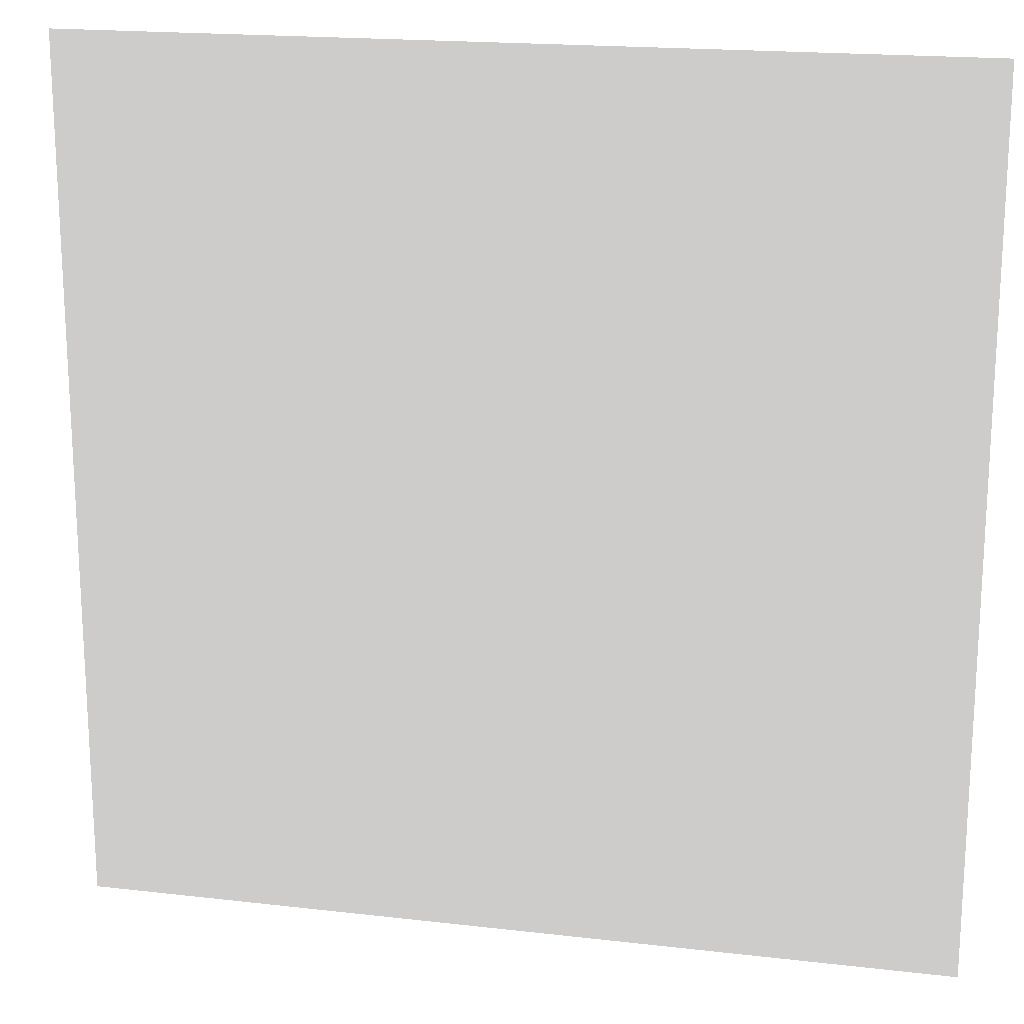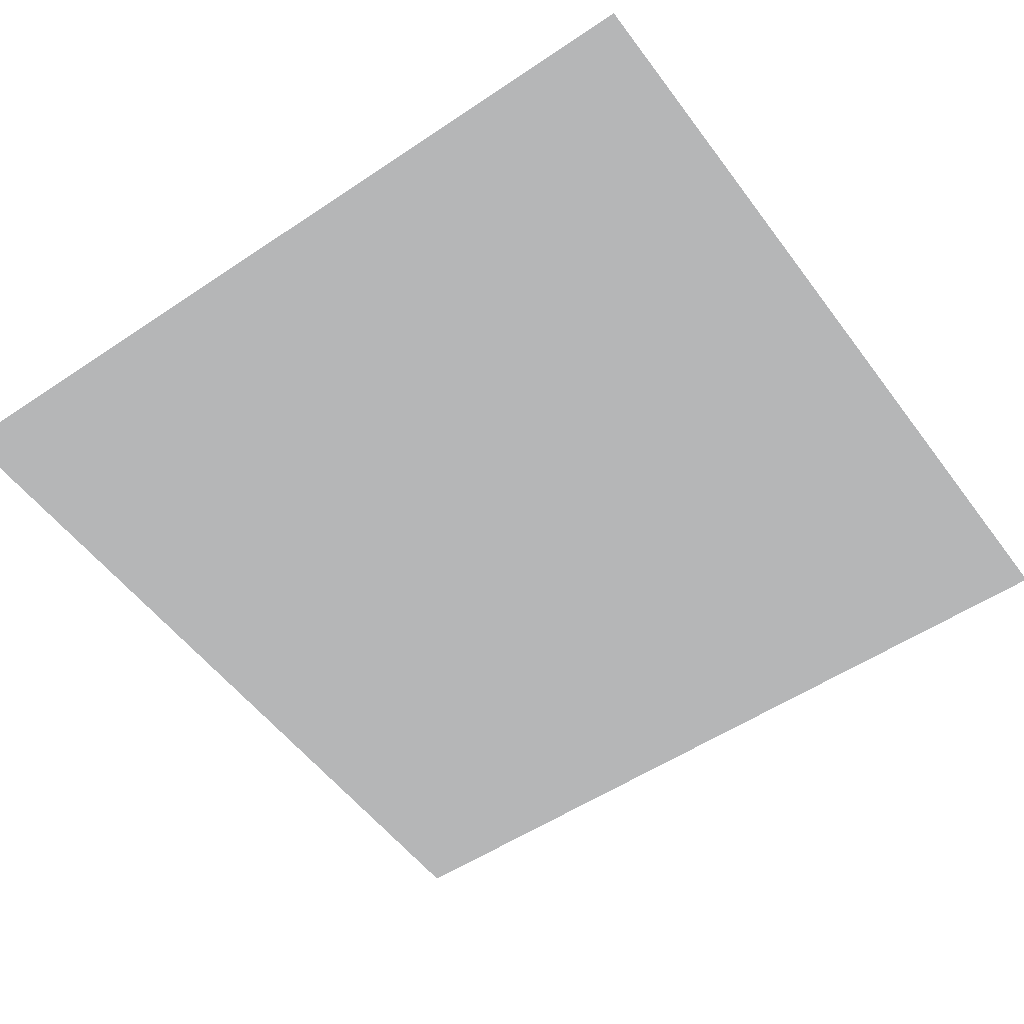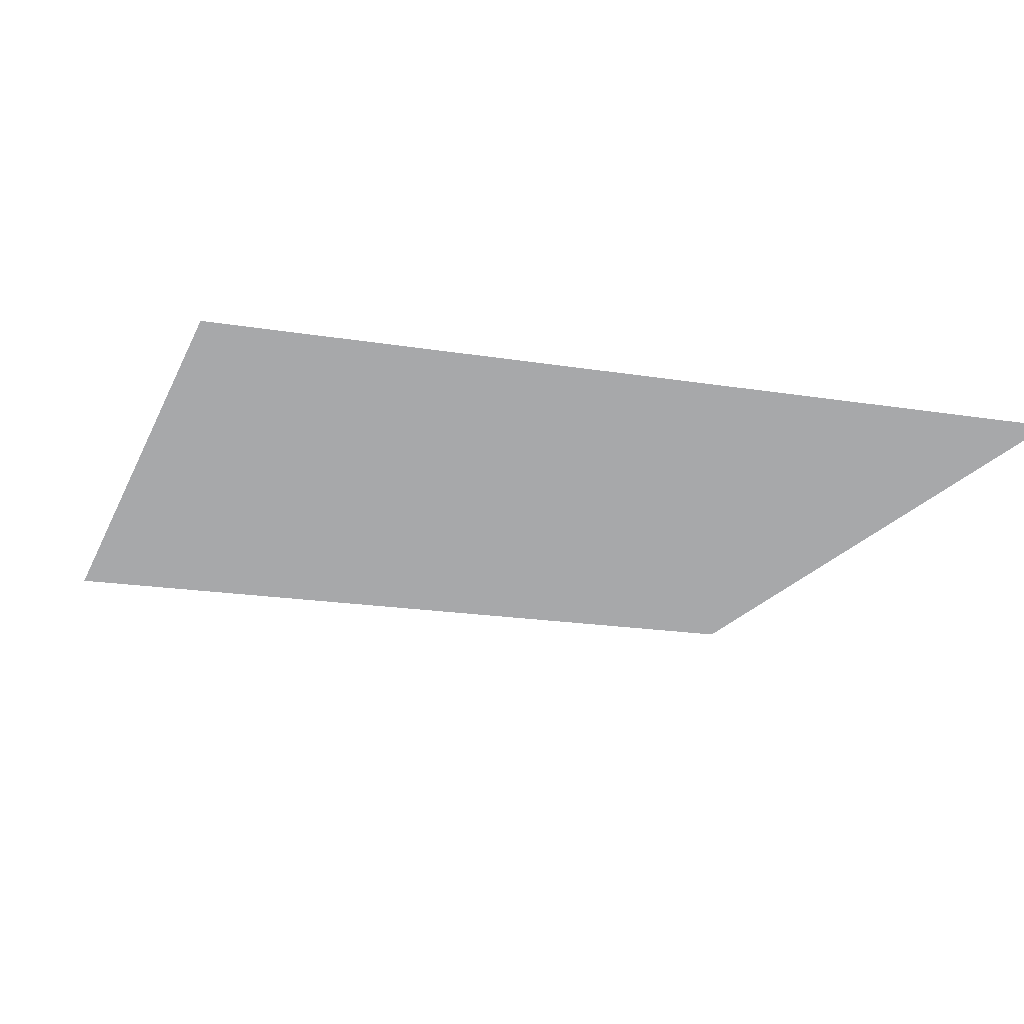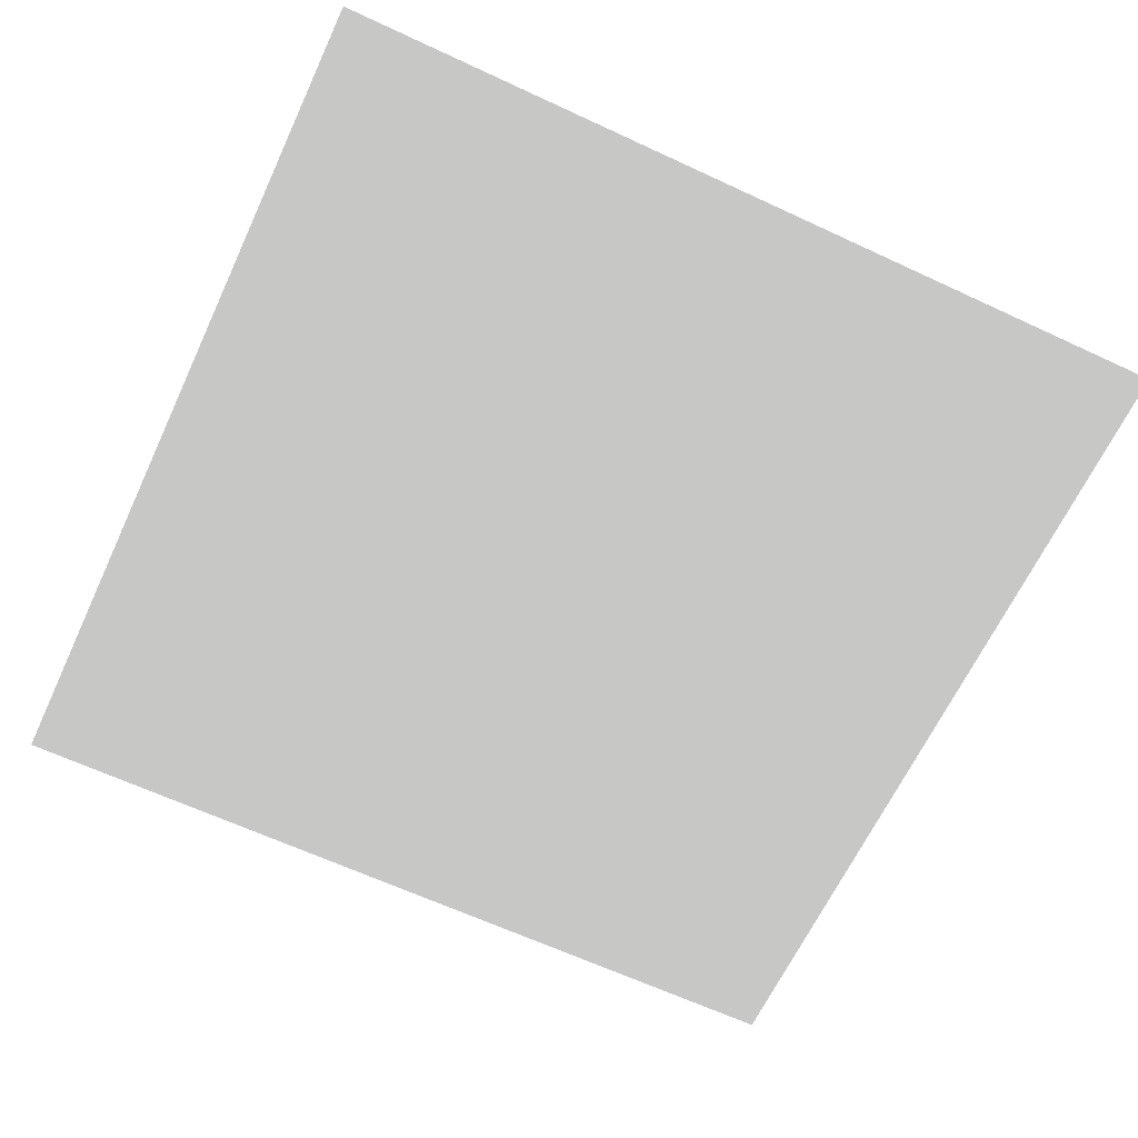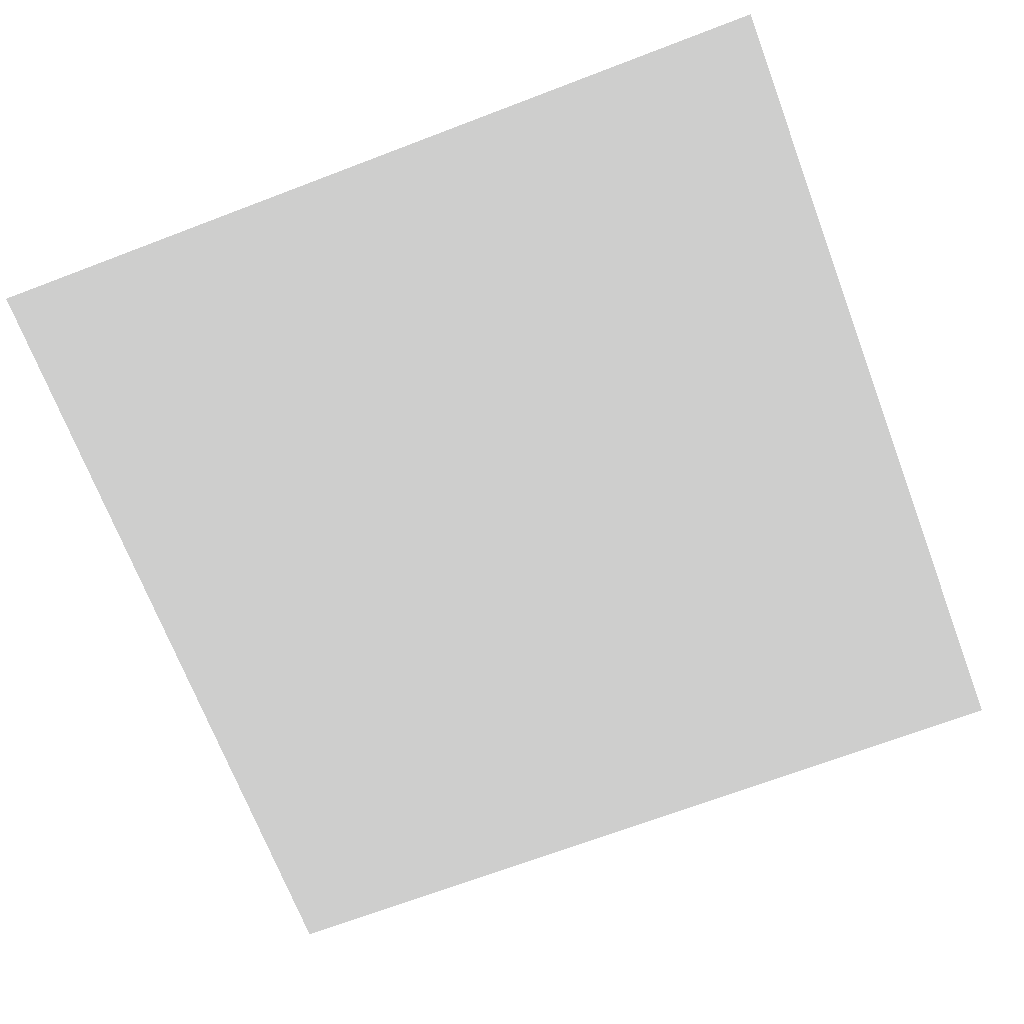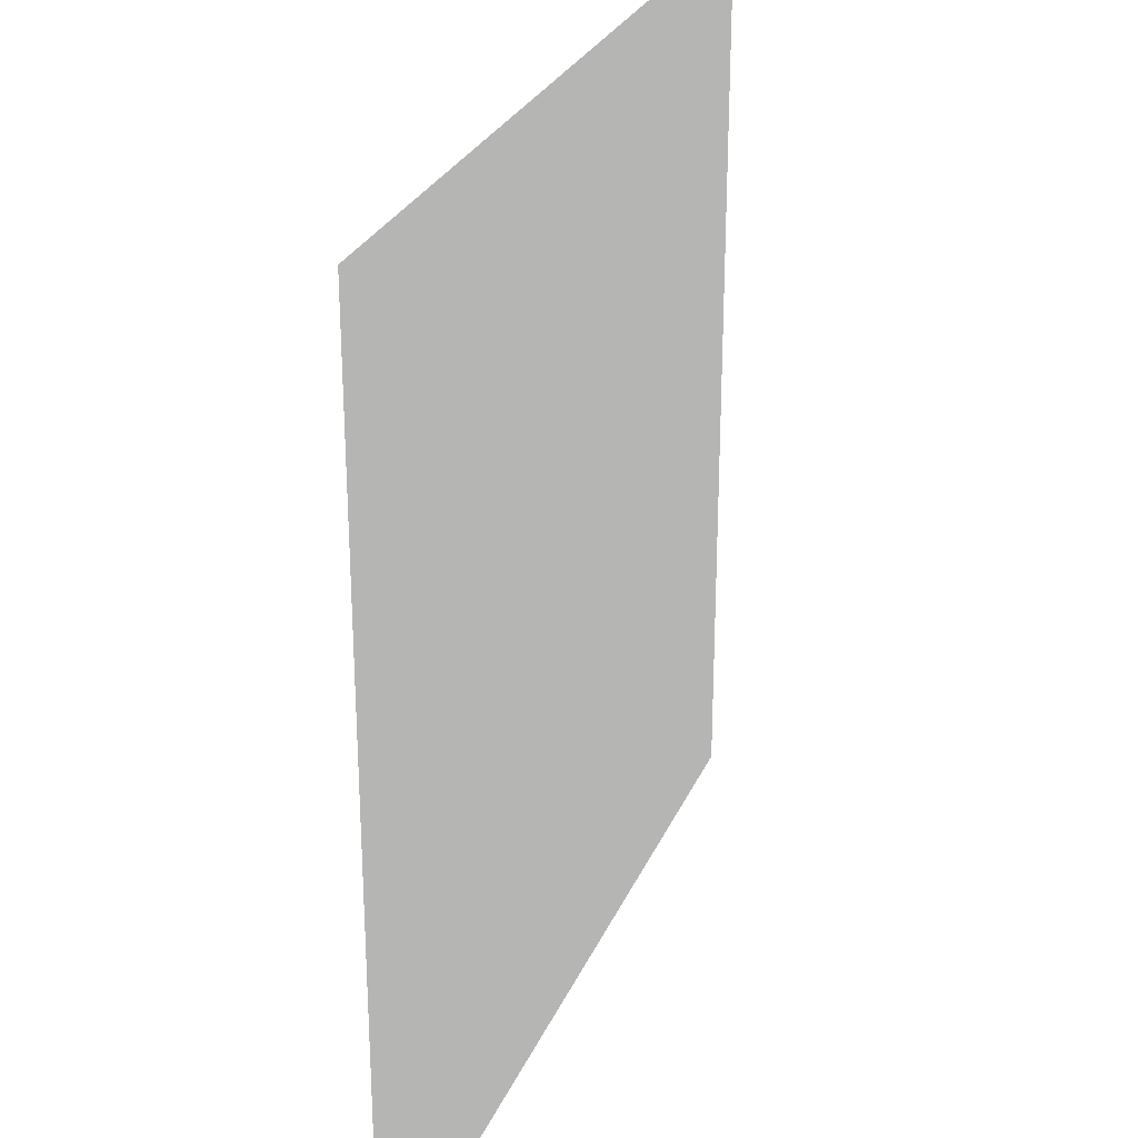
<metadata>
{"format":"obj","ext":"obj","renderer":"f3d","projection":"perspective","resolution":1024,"background":"white","views":[{"elev":18.3,"azim":12.7,"up":"+Z"},{"elev":-53.3,"azim":125.7,"up":"+Y"},{"elev":-18.3,"azim":72.1,"up":"+Y"},{"elev":-64.5,"azim":-25.1,"up":"+Y"},{"elev":-69.7,"azim":110.8,"up":"+Y"},{"elev":27.7,"azim":-70.1,"up":"+Z"}]}
</metadata>
<code>
v -0.5 0 0.5 0.5 0.5 0.5
v 0.5 0 0.5 0.5 0.5 0.5
v -0.5 0 -0.5 0.5 0.5 0.5
v 0.5 0 -0.5 0.5 0.5 0.5
f 1 2 3
f 2 4 3

</code>
